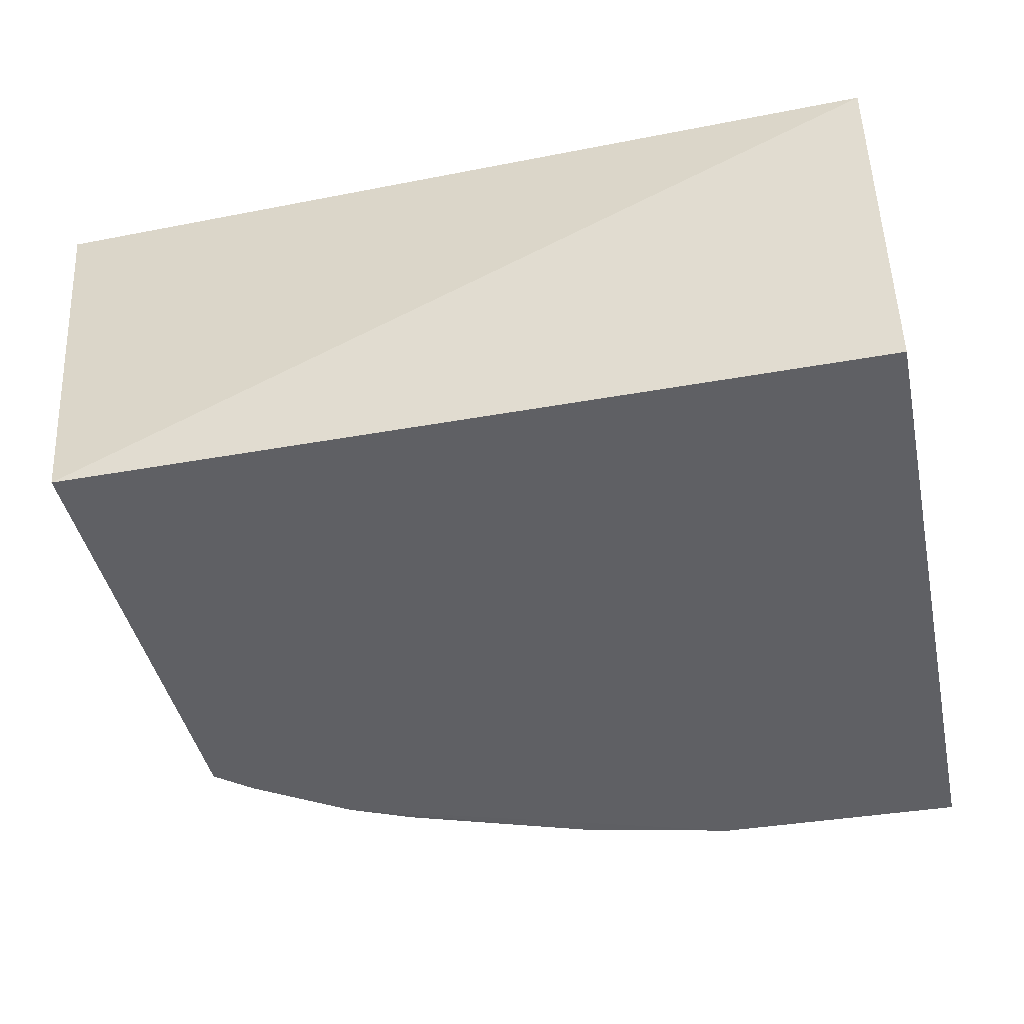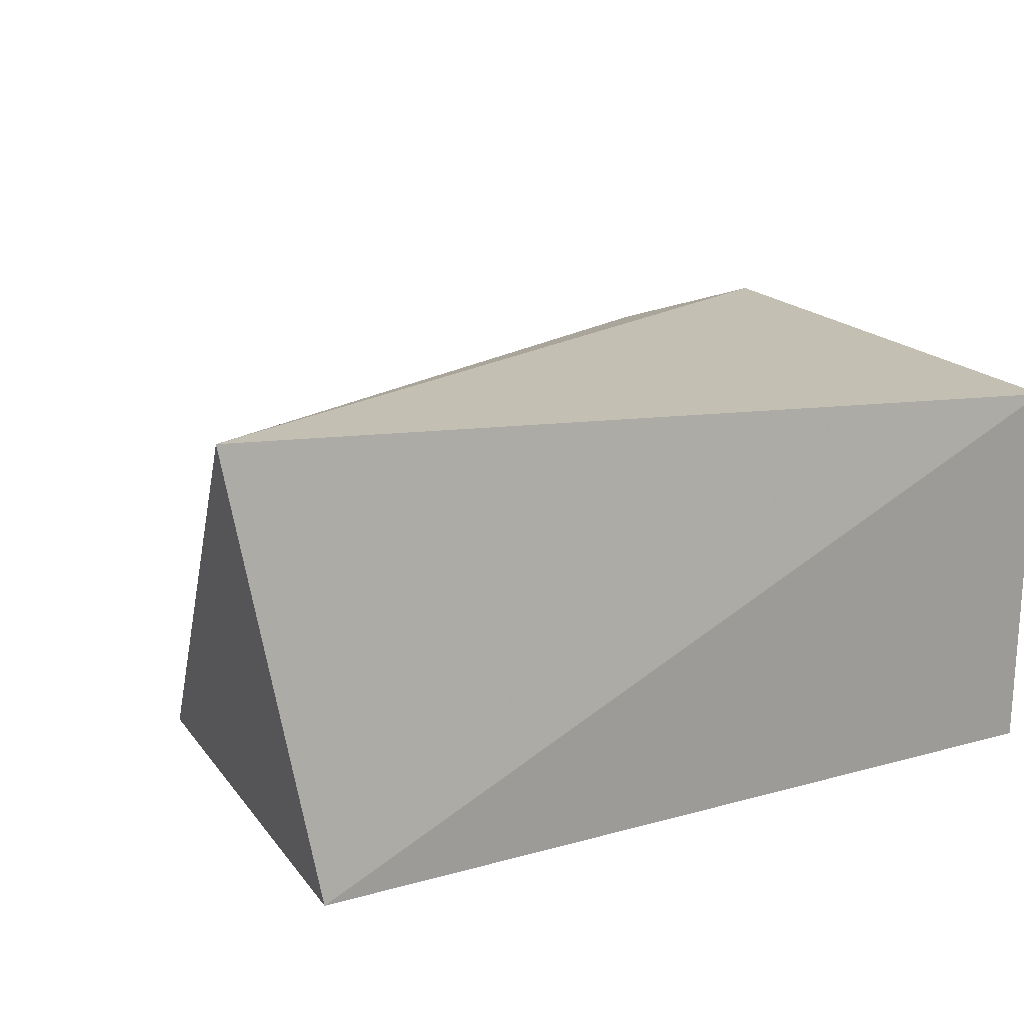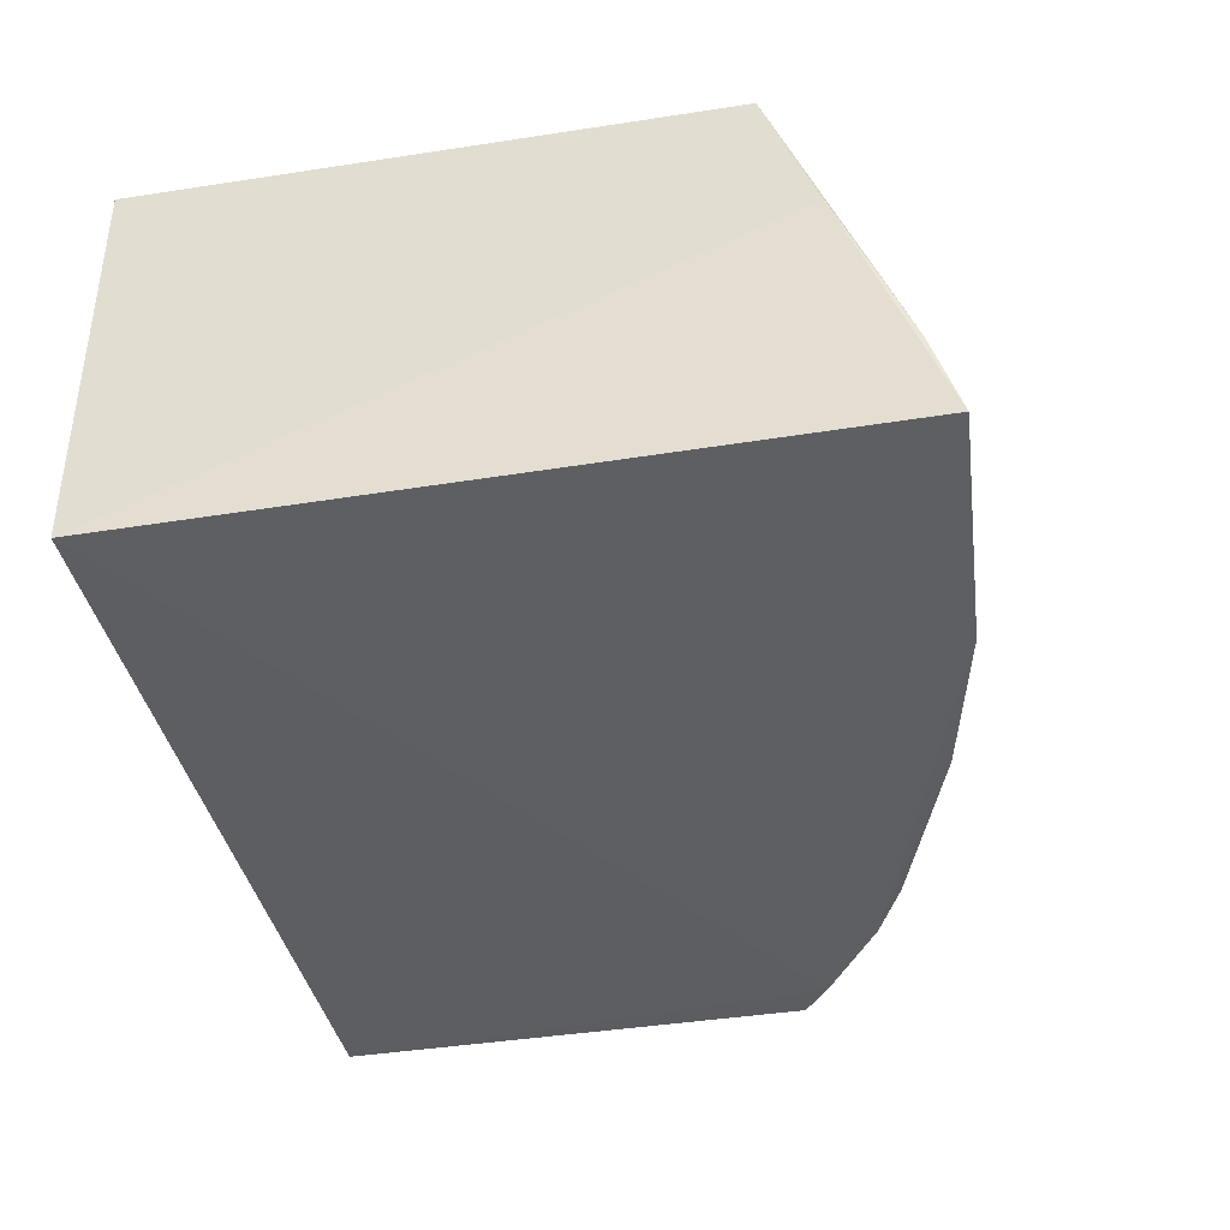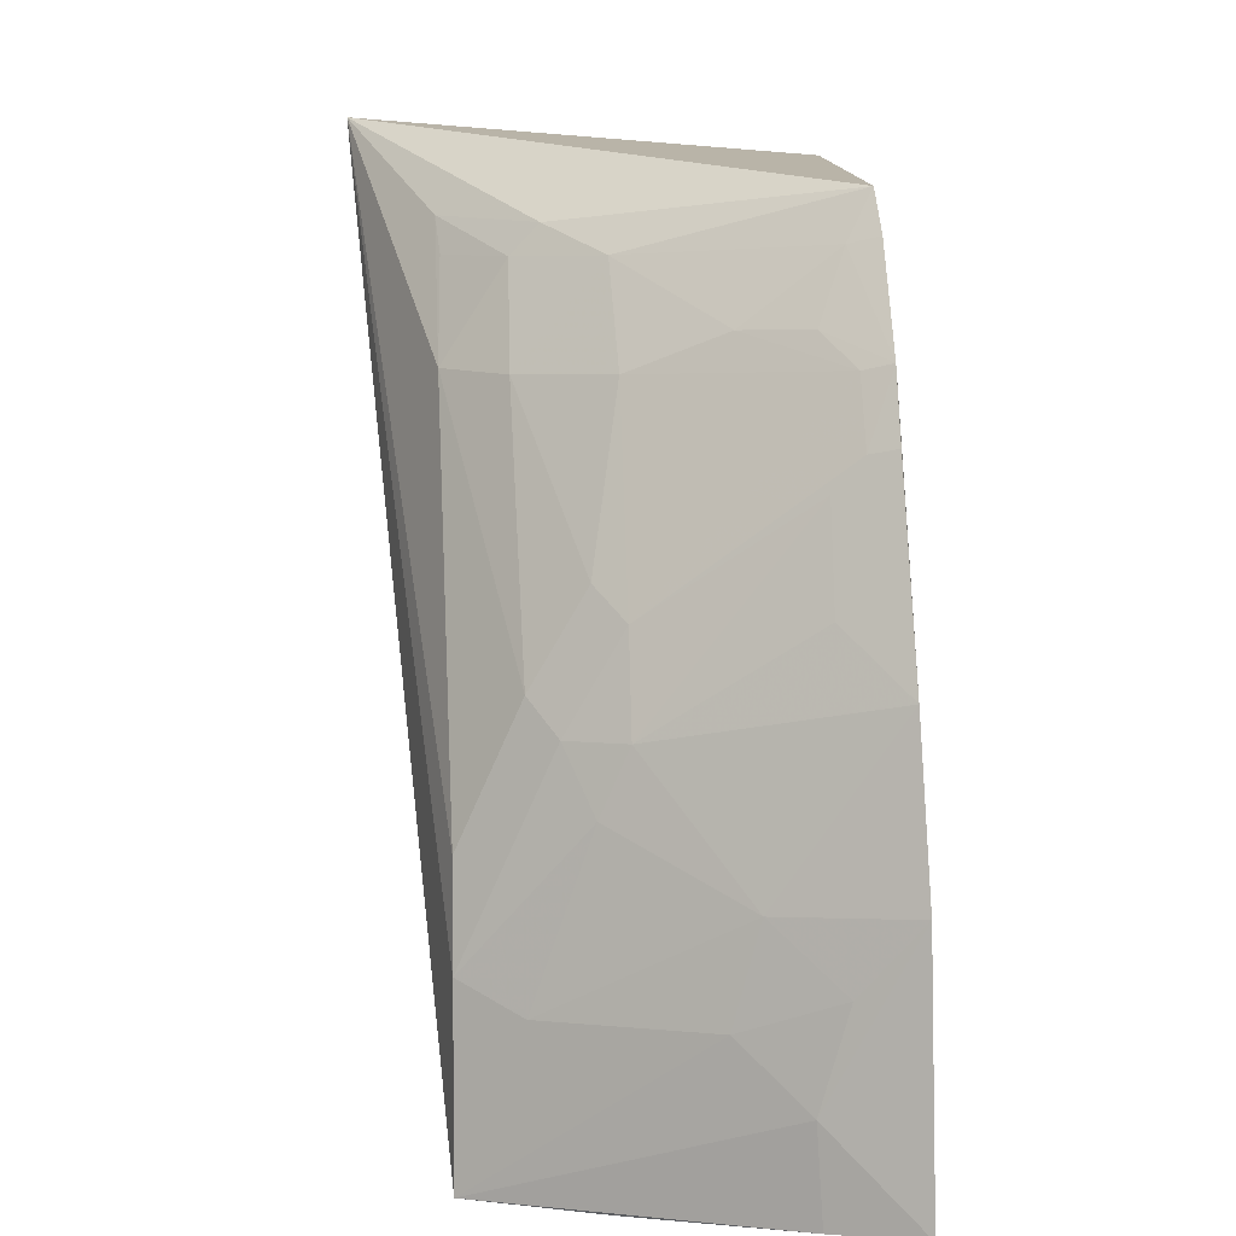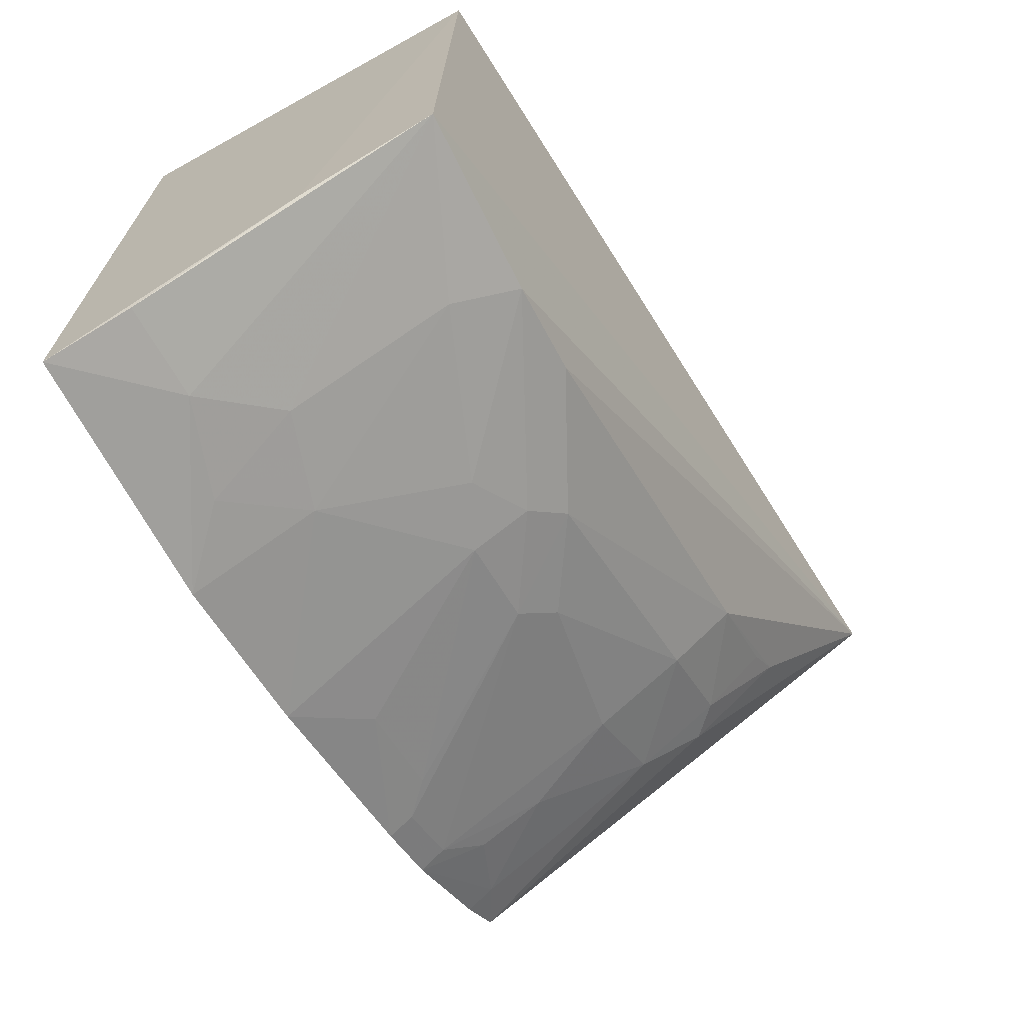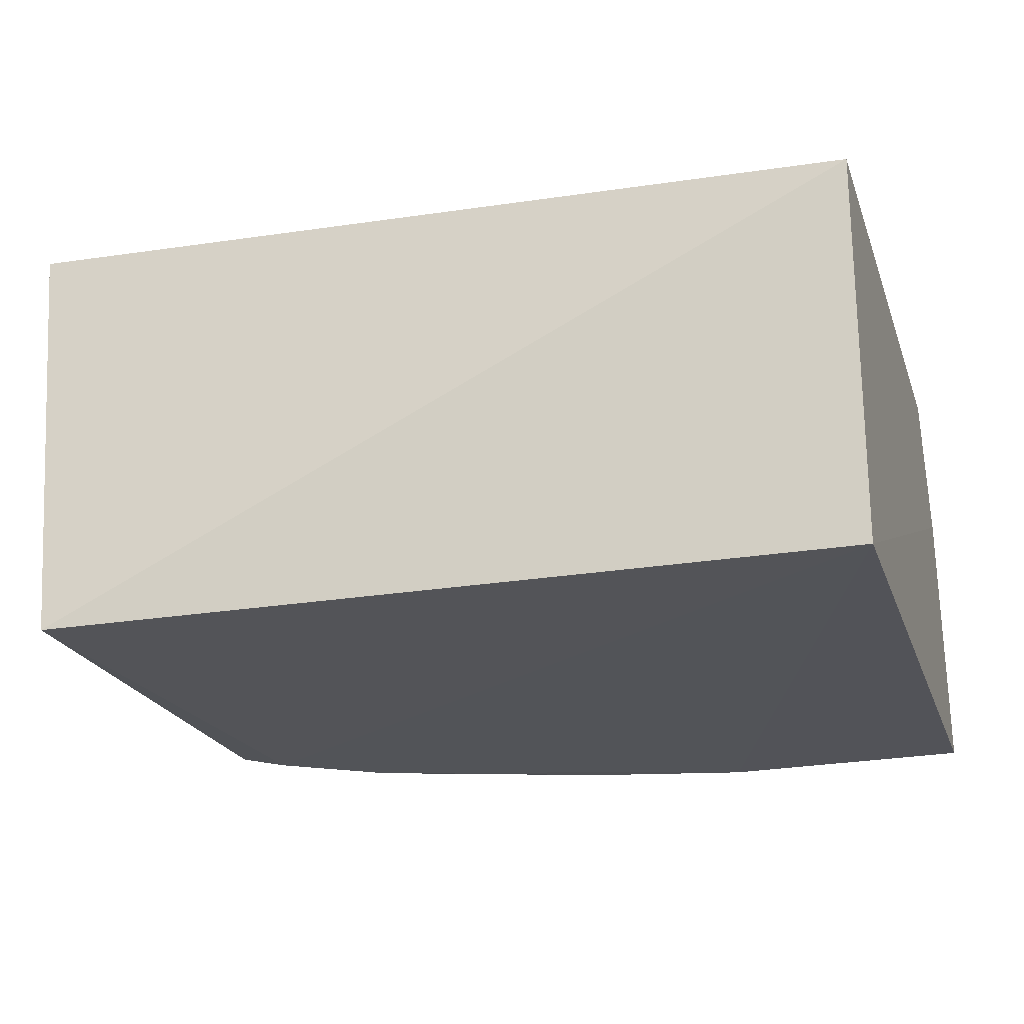
<metadata>
{"format":"obj","ext":"obj","renderer":"f3d","projection":"perspective","resolution":1024,"background":"white","views":[{"elev":-43.8,"azim":11.9,"up":"+Y"},{"elev":20.0,"azim":-26.9,"up":"+Y"},{"elev":-39.5,"azim":101.7,"up":"+Y"},{"elev":-78.9,"azim":-86.6,"up":"+Z"},{"elev":-68.7,"azim":118.9,"up":"+Z"},{"elev":-22.0,"azim":16.8,"up":"+Y"}]}
</metadata>
<code>
v -0.01031 0.02959 0.0008559
v -0.01029 0.02963 0.01347
v -0.01484 0.02943 0.001197
v -0.01025 0.03404 0.002517
v -0.01029 0.03661 0.01347
v -0.02484 0.02963 0.01347
v -0.02598 0.03765 0.0124
v -0.01028 0.03641 0.003399
v -0.0246 0.02946 0.005099
v -0.01031 0.0311 0.001331
v -0.02221 0.02939 0.003541
v -0.01198 0.03112 0.001386
v -0.02392 0.0294 0.004626
v -0.01771 0.02942 0.001848
v -0.01478 0.03169 0.001992
v -0.01706 0.03338 0.00317
v -0.0131 0.03224 0.001935
v -0.01306 0.03514 0.003128
v -0.01356 0.03621 0.003757
v -0.01526 0.03613 0.004286
v -0.01704 0.03441 0.003704
v -0.02425 0.03435 0.007664
v -0.01762 0.0349 0.004251
v -0.02212 0.03606 0.007613
v -0.02206 0.03492 0.006534
v -0.02108 0.02941 0.003008
v -0.01596 0.03394 0.003152
v -0.01367 0.03053 0.0014
v -0.02439 0.03607 0.009368
v -0.02376 0.03487 0.007678
v -0.02375 0.03333 0.006598
v -0.02208 0.03326 0.005466
v -0.02268 0.03157 0.004902
v -0.01921 0.03384 0.004304
v -0.01877 0.03047 0.002588
v -0.02379 0.03599 0.00883
v -0.02382 0.02992 0.004795
v -0.02211 0.02988 0.003712
v -0.01867 0.03333 0.003757
v -0.02046 0.03041 0.003187
v -0.02267 0.03041 0.004297
v -0.021 0.02988 0.003172
f 1 2 3
f 4 5 2
f 4 2 1
f 6 2 5
f 6 5 7
f 8 7 5
f 8 5 4
f 9 6 7
f 10 8 4
f 10 4 1
f 11 3 2
f 12 10 1
f 12 1 3
f 12 8 10
f 13 11 2
f 13 2 6
f 13 6 9
f 14 3 11
f 15 3 14
f 15 14 16
f 17 18 8
f 17 8 12
f 17 15 18
f 19 20 7
f 19 7 8
f 19 8 18
f 19 21 20
f 22 9 7
f 23 20 21
f 24 7 20
f 24 23 25
f 24 20 23
f 26 14 11
f 27 15 16
f 27 18 15
f 27 19 18
f 27 16 21
f 27 21 19
f 28 17 12
f 28 12 3
f 28 3 15
f 28 15 17
f 29 22 7
f 29 7 24
f 30 24 25
f 30 22 29
f 31 25 32
f 31 30 25
f 31 22 30
f 31 32 33
f 31 9 22
f 34 32 25
f 34 25 23
f 35 16 14
f 35 14 26
f 36 30 29
f 36 29 24
f 36 24 30
f 37 13 9
f 37 31 33
f 37 9 31
f 37 11 13
f 38 33 32
f 39 34 23
f 39 23 21
f 39 21 16
f 39 38 32
f 39 32 34
f 40 35 26
f 40 16 35
f 40 39 16
f 41 37 33
f 41 33 38
f 41 38 11
f 41 11 37
f 42 26 11
f 42 11 38
f 42 40 26
f 42 38 39
f 42 39 40

</code>
